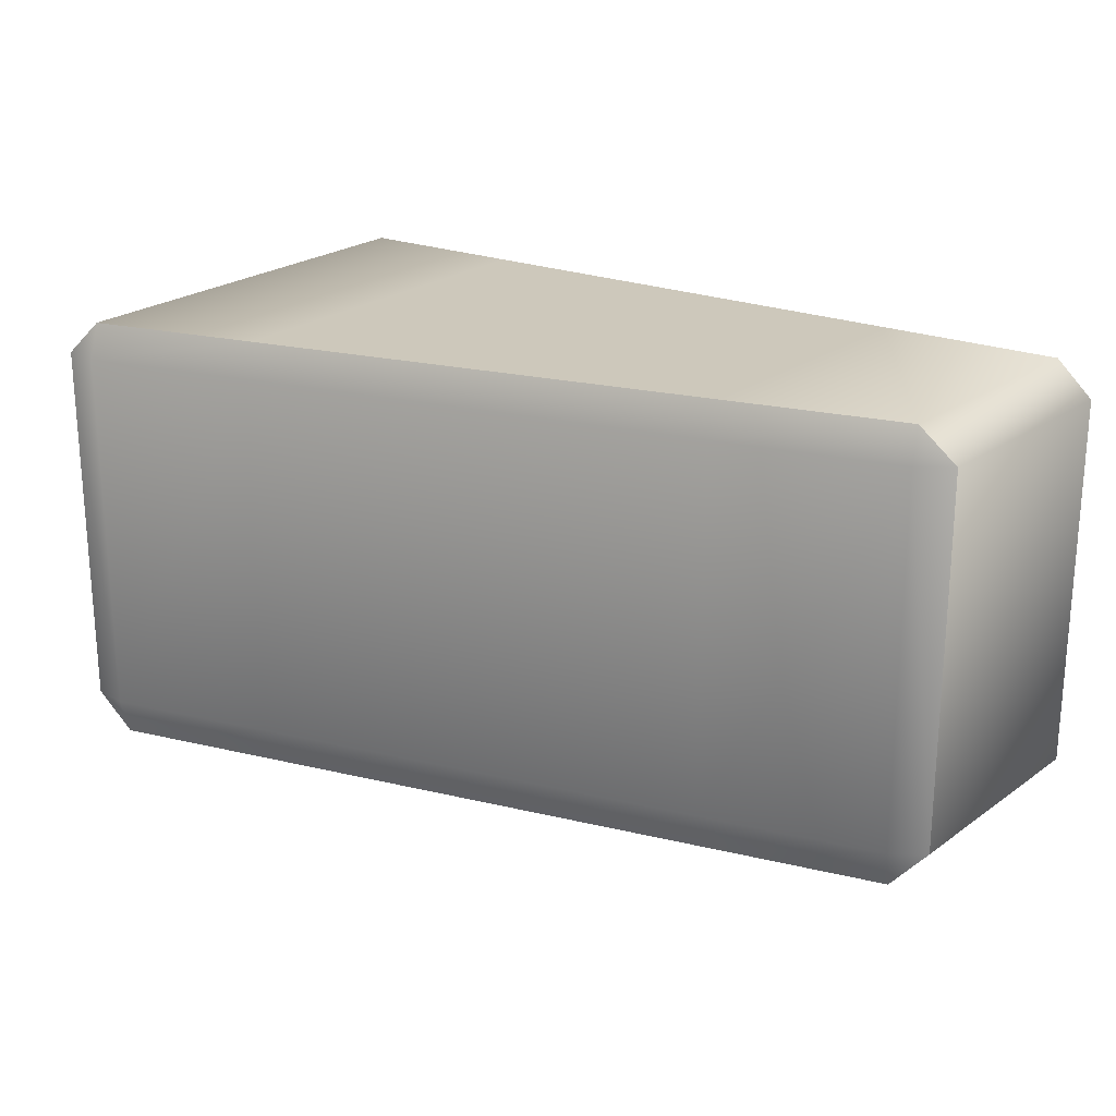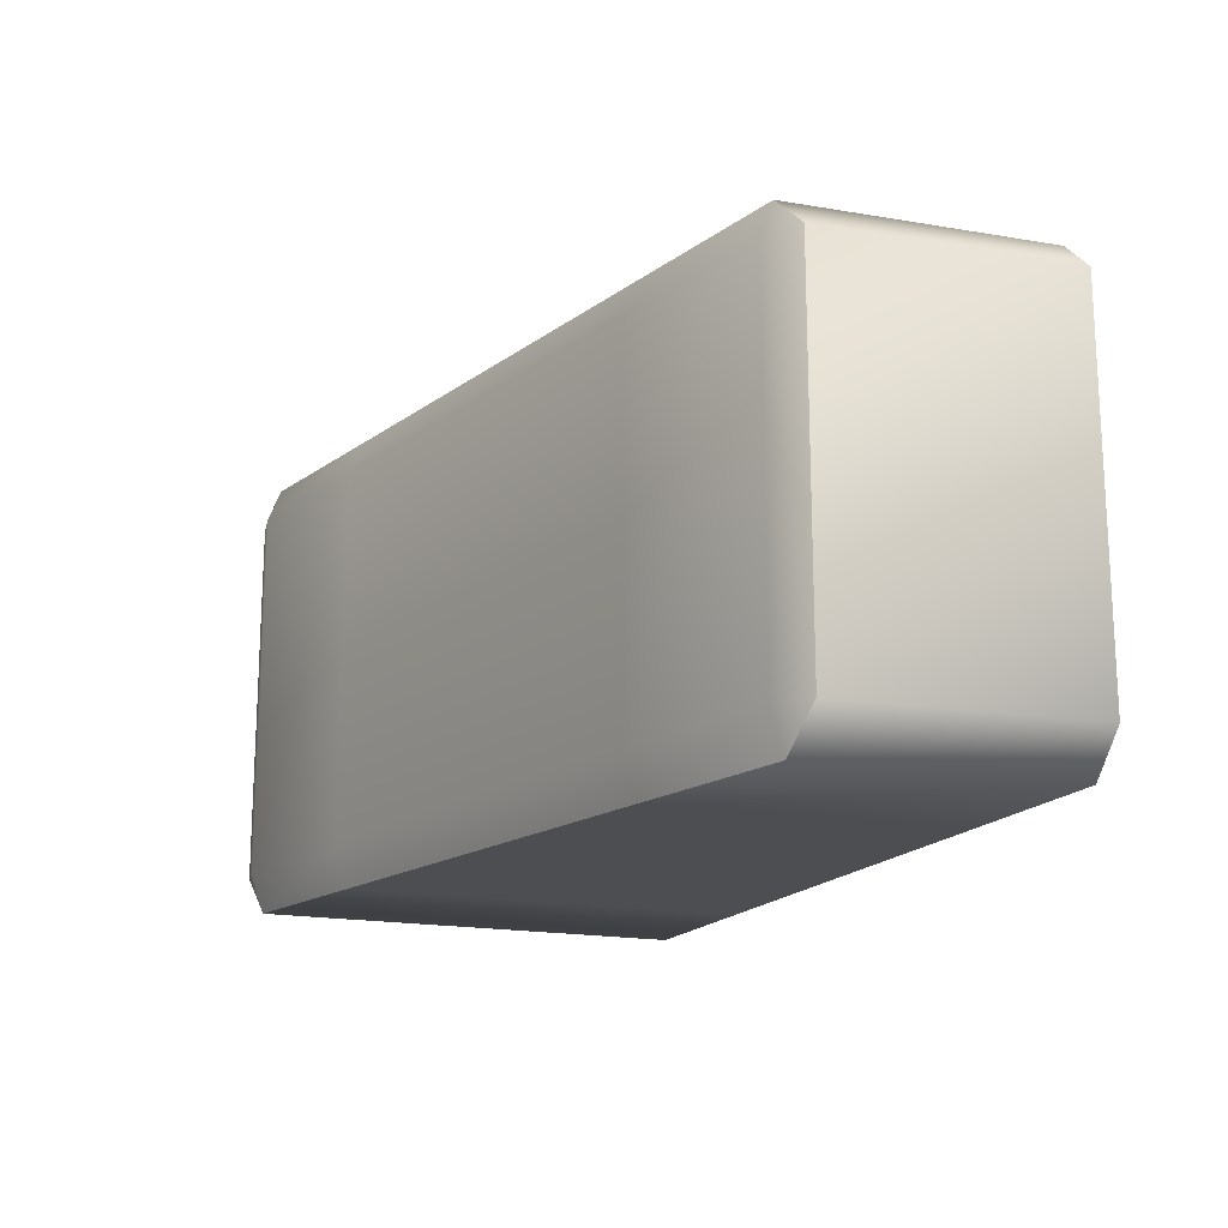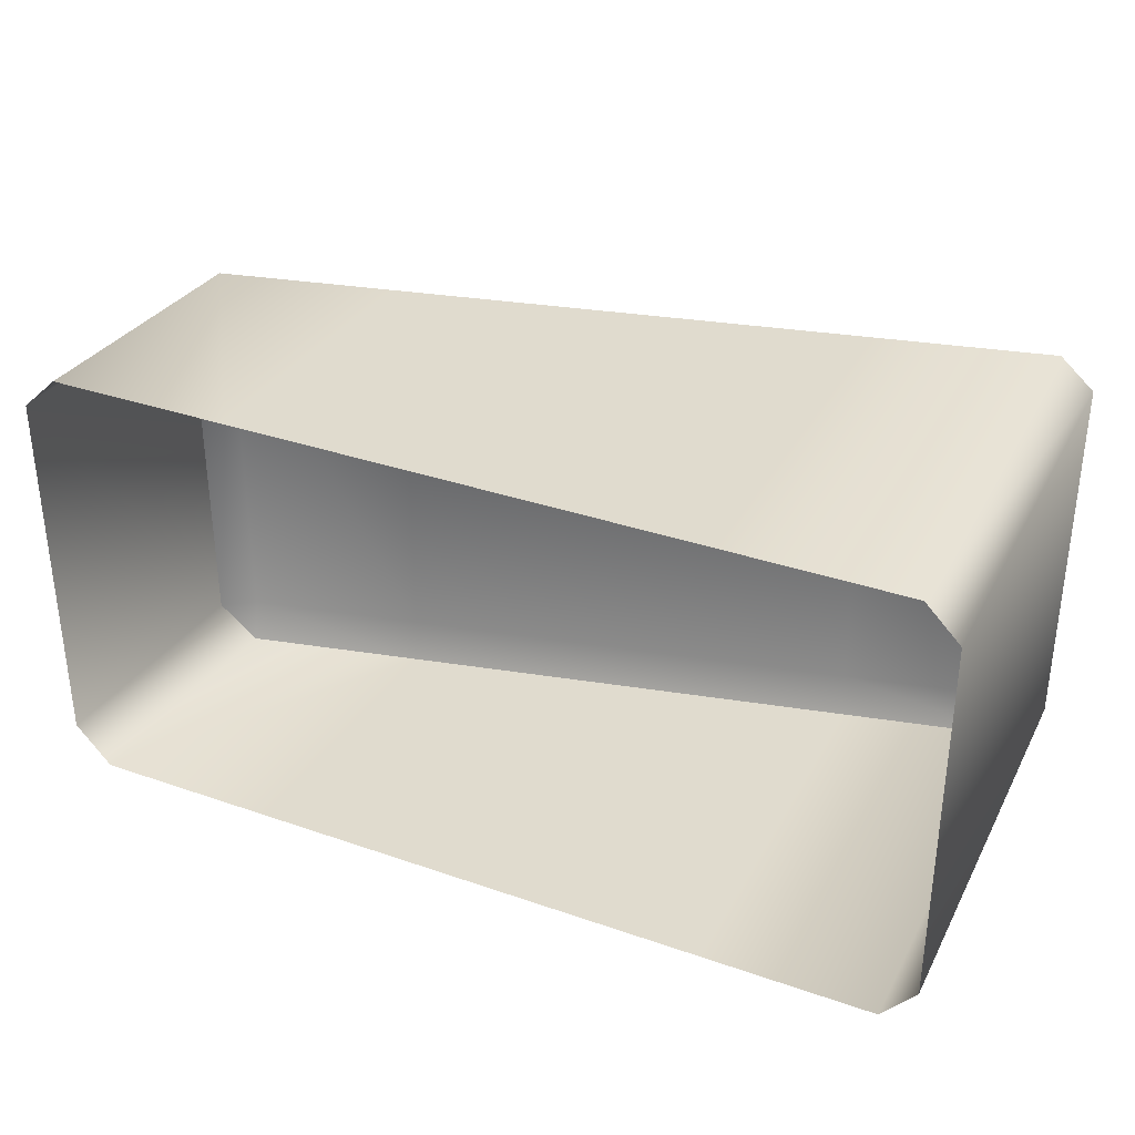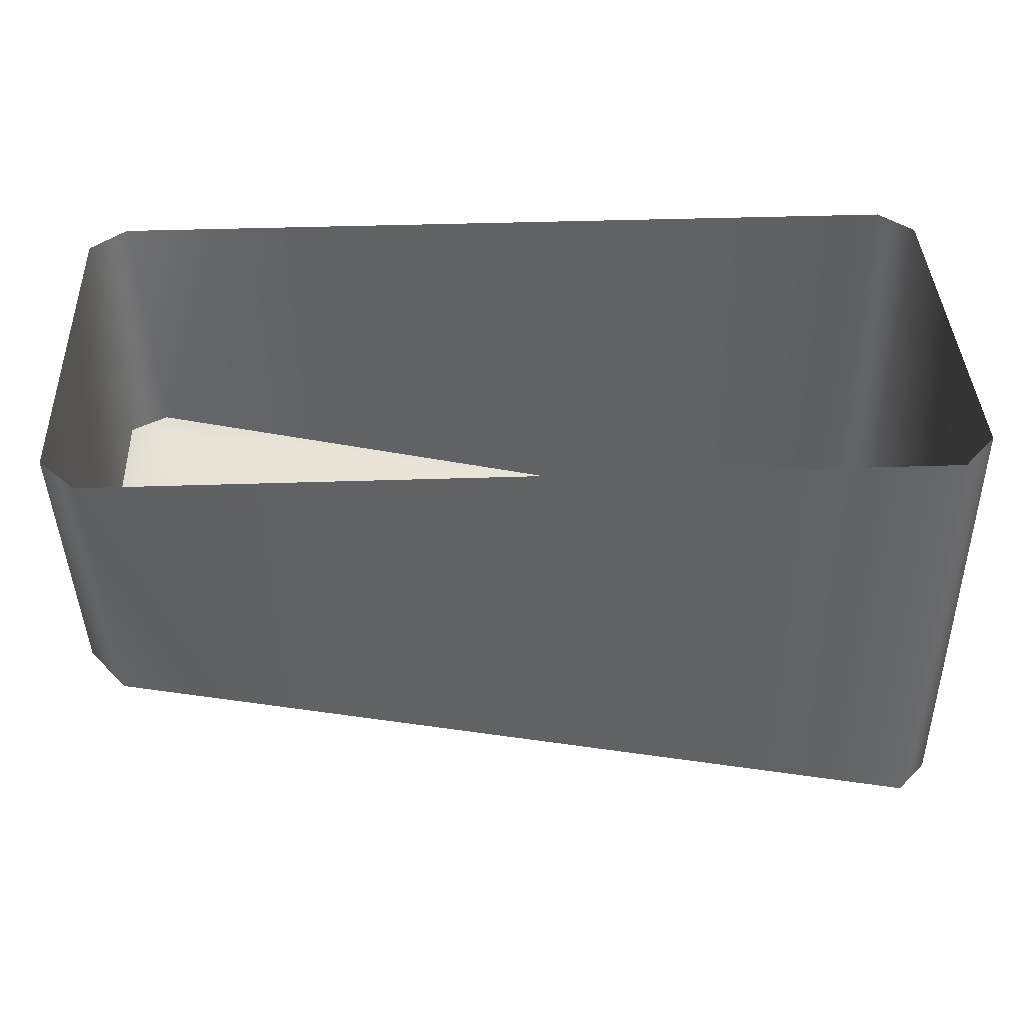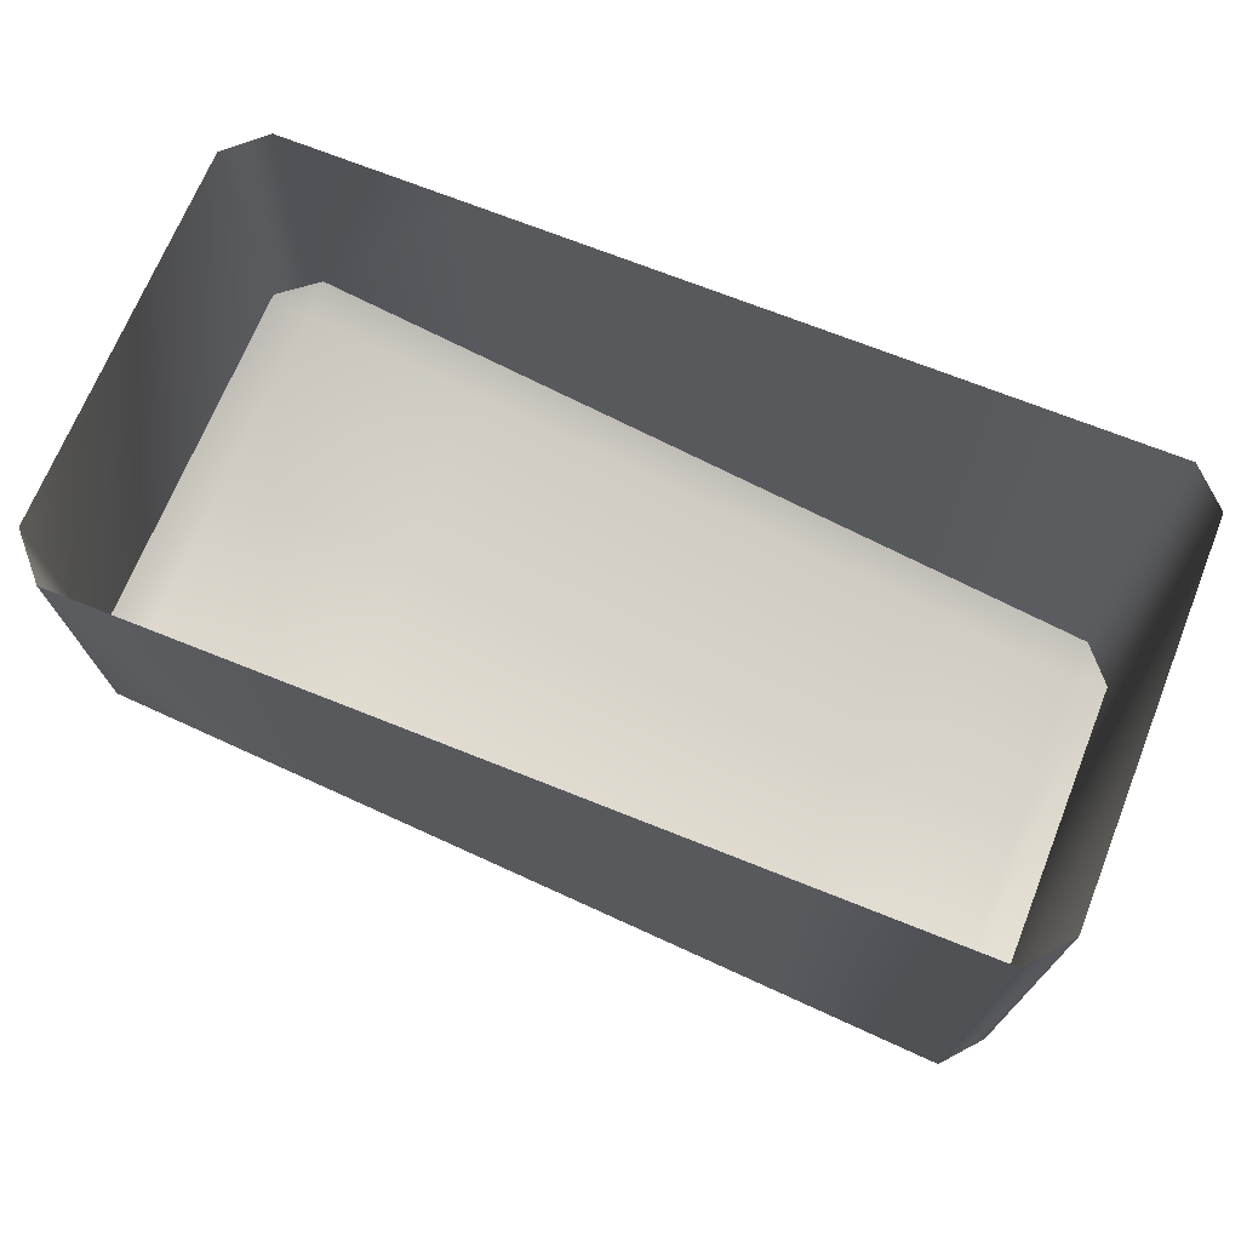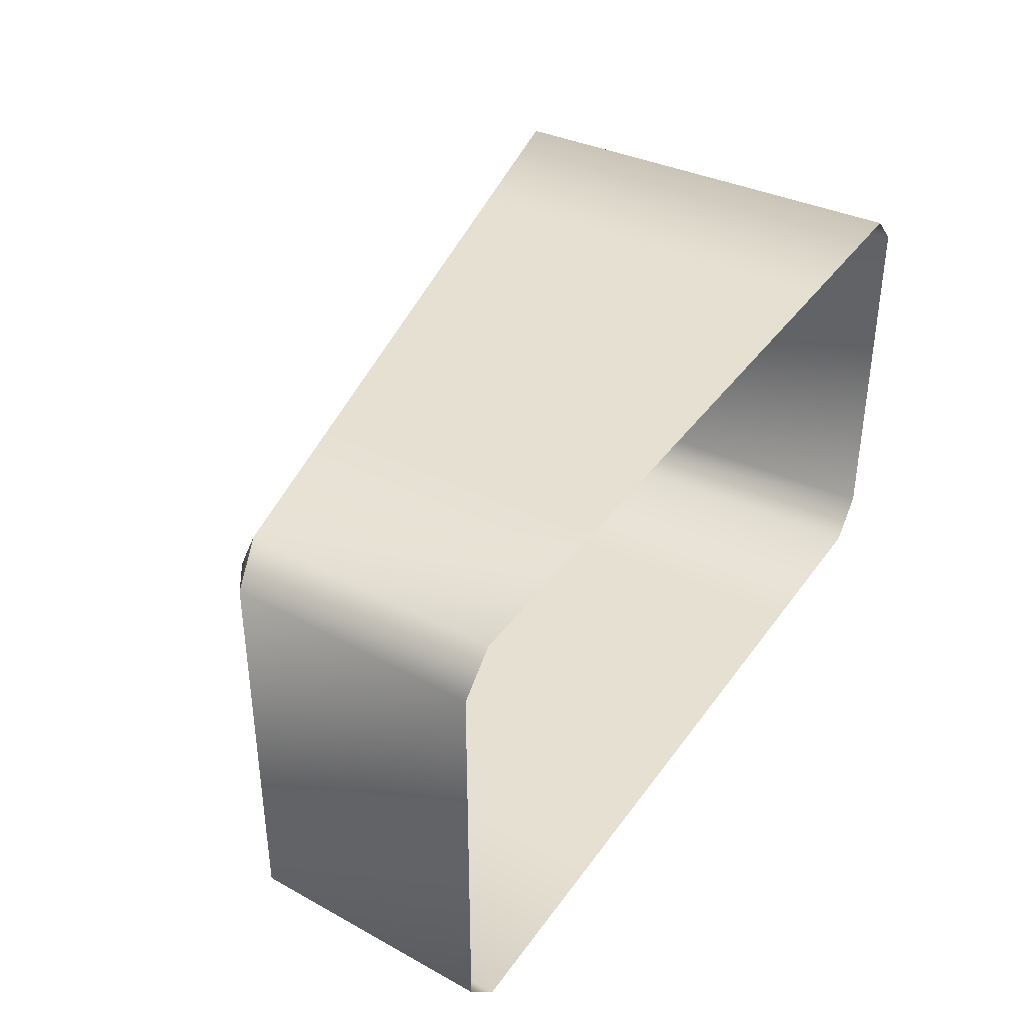
<metadata>
{"format":"obj","ext":"obj","renderer":"f3d","projection":"perspective","resolution":1024,"background":"white","views":[{"elev":21.8,"azim":35.9,"up":"+Z"},{"elev":-16.7,"azim":67.9,"up":"+Z"},{"elev":33.7,"azim":-154.7,"up":"+Z"},{"elev":39.6,"azim":177.6,"up":"+Y"},{"elev":69.8,"azim":-158.1,"up":"+Y"},{"elev":37.8,"azim":121.3,"up":"+Z"}]}
</metadata>
<code>
g default
v -90.97 -104.5 50
v -53.04 -95.7 50
v -0.9252 -83.58 50
v 48.69 -72.05 50
v 88.58 -62.77 50
v -92.44 -6 50
v -53.51 -6 50
v -3e-06 -6 50
v 50.93 -6 50
v 91.89 -6 50
v -100 -6 42.39
v 100 -6 42.39
v -100 -6 -41.11
v 100 -6 -41.11
v -92.44 -6 -50
v -53.51 -6 -50
v -3e-06 -6 -50
v 50.93 -6 -50
v 91.89 -6 -50
v -90.97 -104.5 -50
v -53.04 -95.7 -50
v -0.9252 -83.58 -50
v 48.69 -72.05 -50
v 88.58 -62.77 -50
v -98.33 -106.2 -41.11
v -90.25 -107.6 -41.11
v -52.33 -98.76 -41.11
v -0.2136 -86.64 -41.11
v 49.4 -75.11 -41.11
v 89.29 -65.83 -41.11
v 96.48 -60.94 -41.11
v -98.33 -106.2 42.39
v -90.25 -107.6 42.39
v -52.33 -98.76 42.39
v -0.2136 -86.64 42.39
v 49.4 -75.11 42.39
v 89.29 -65.83 42.39
v 96.48 -60.94 42.39
g rd_a21a:polySurface7
f 5 38 10
f 10 38 12
f 1 2 6
f 6 2 7
f 2 3 7
f 7 3 8
f 3 4 8
f 8 4 9
f 4 5 9
f 9 5 10
f 15 16 20
f 20 16 21
f 16 17 21
f 21 17 22
f 17 18 22
f 22 18 23
f 18 19 23
f 23 19 24
f 31 24 14
f 14 24 19
f 20 26 25
f 26 20 27
f 27 20 21
f 27 21 28
f 28 21 22
f 28 22 29
f 29 22 23
f 29 23 30
f 30 23 24
f 24 31 30
f 25 26 32
f 32 26 33
f 33 26 34
f 34 26 27
f 34 27 35
f 35 27 28
f 35 28 36
f 36 28 29
f 36 29 37
f 37 29 30
f 30 31 37
f 37 31 38
f 32 33 1
f 1 33 2
f 2 33 34
f 2 34 3
f 3 34 35
f 3 35 4
f 4 35 36
f 4 36 5
f 5 36 37
f 37 38 5
f 38 31 12
f 12 31 14
f 25 13 20
f 20 13 15
f 32 11 25
f 25 11 13
f 1 6 32
f 32 6 11

</code>
